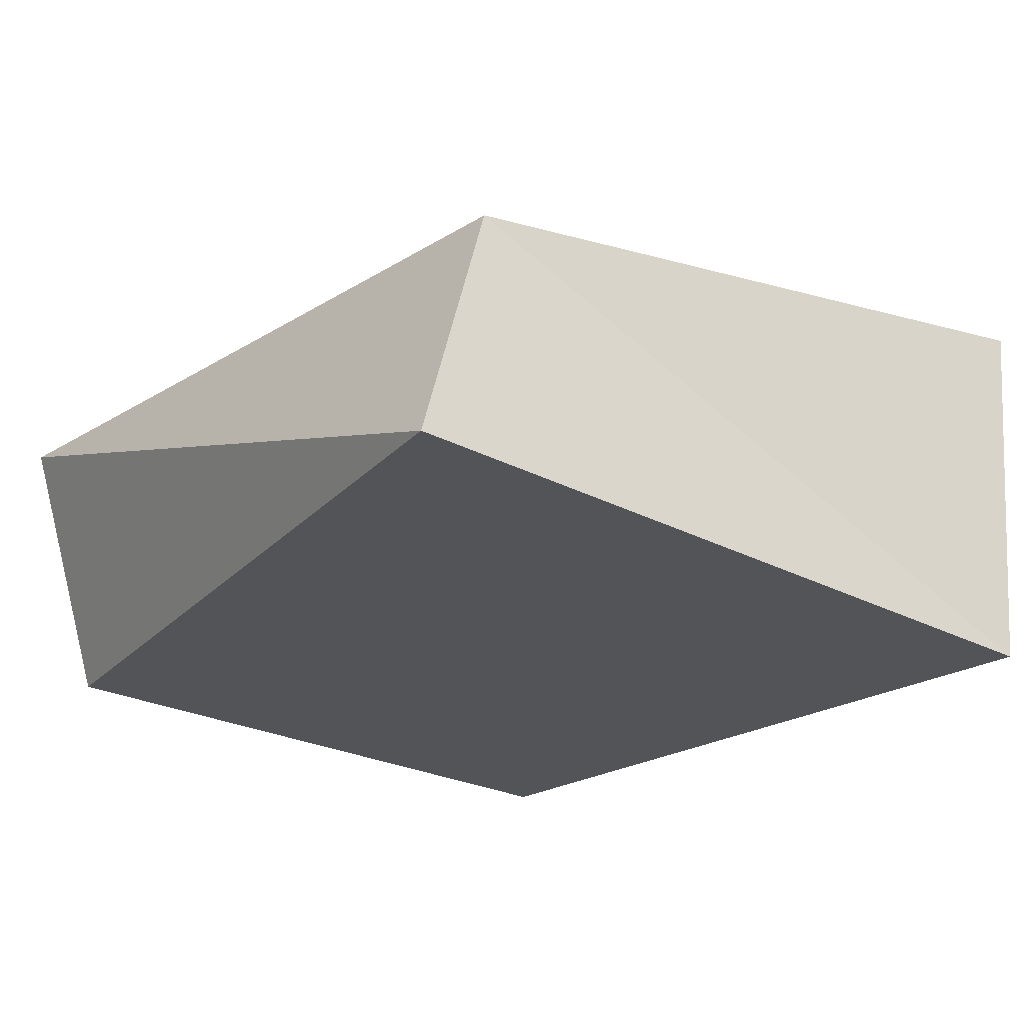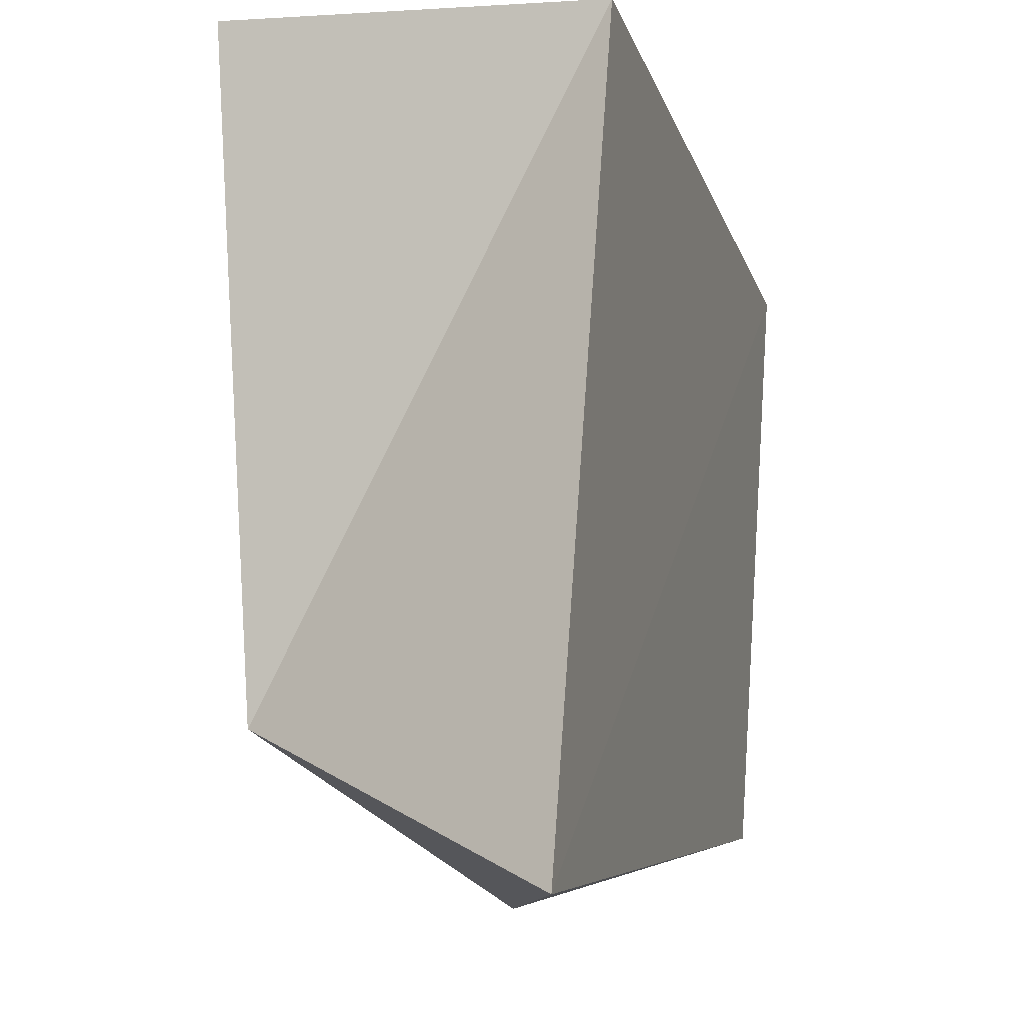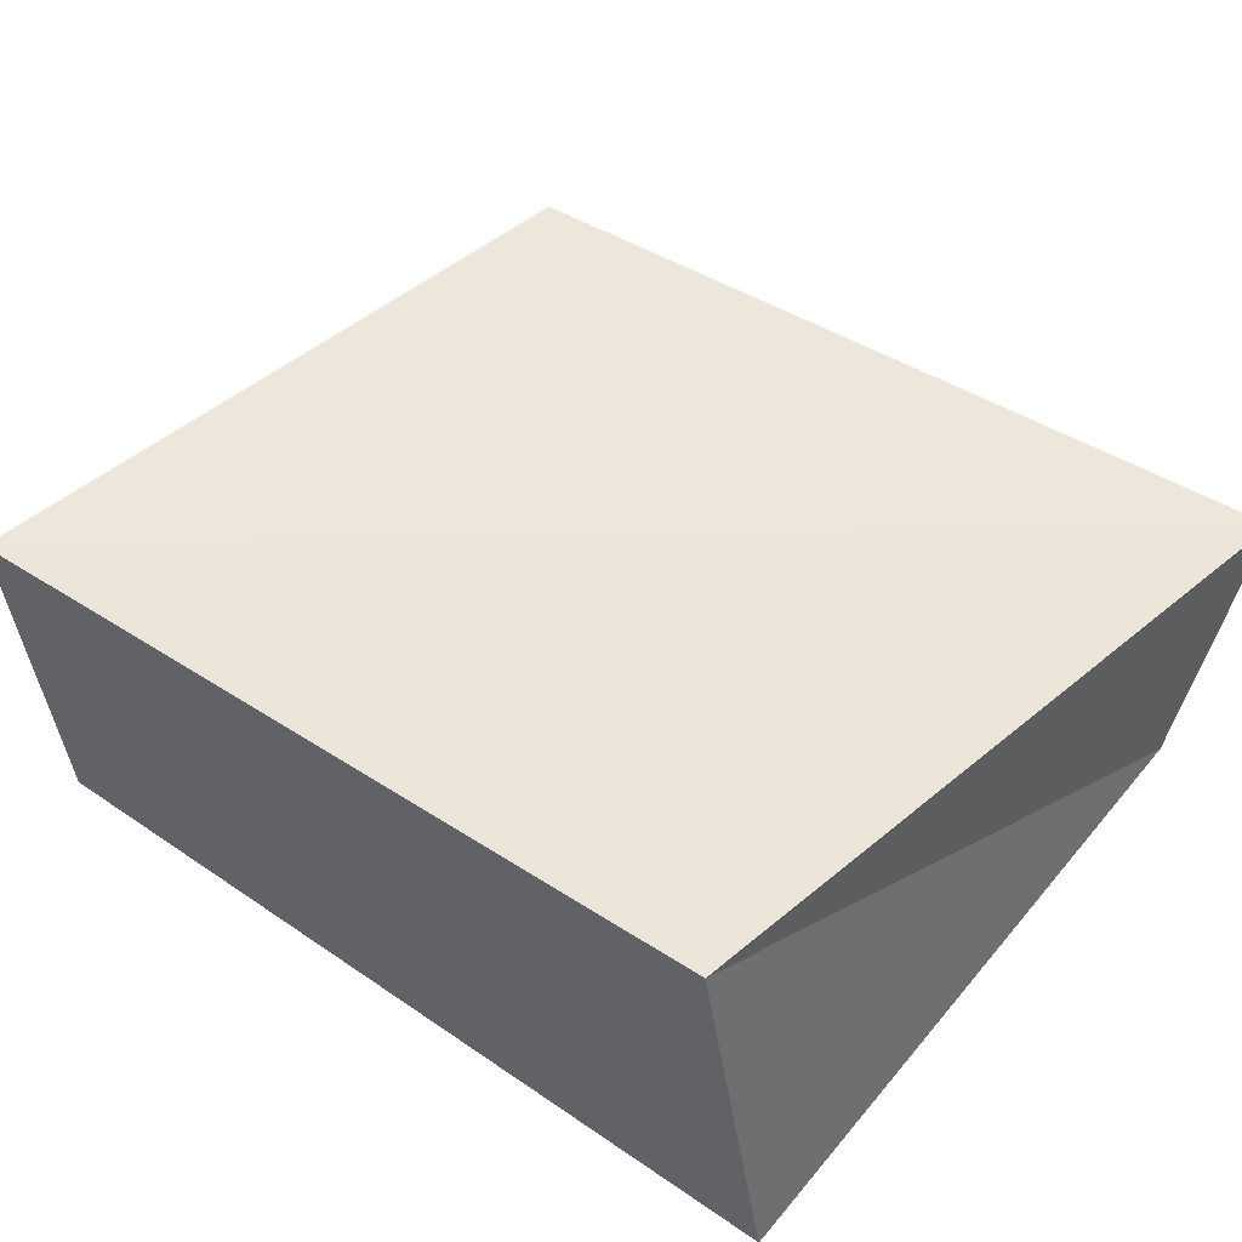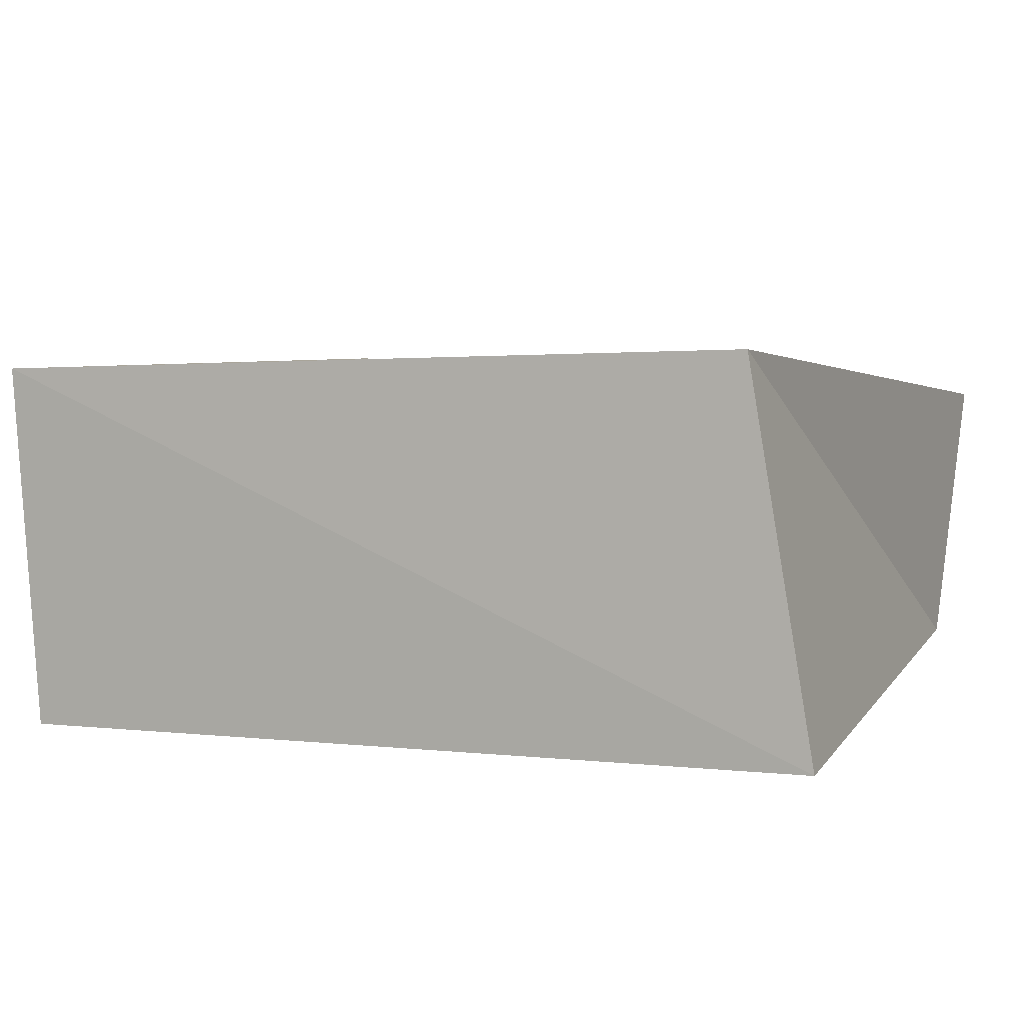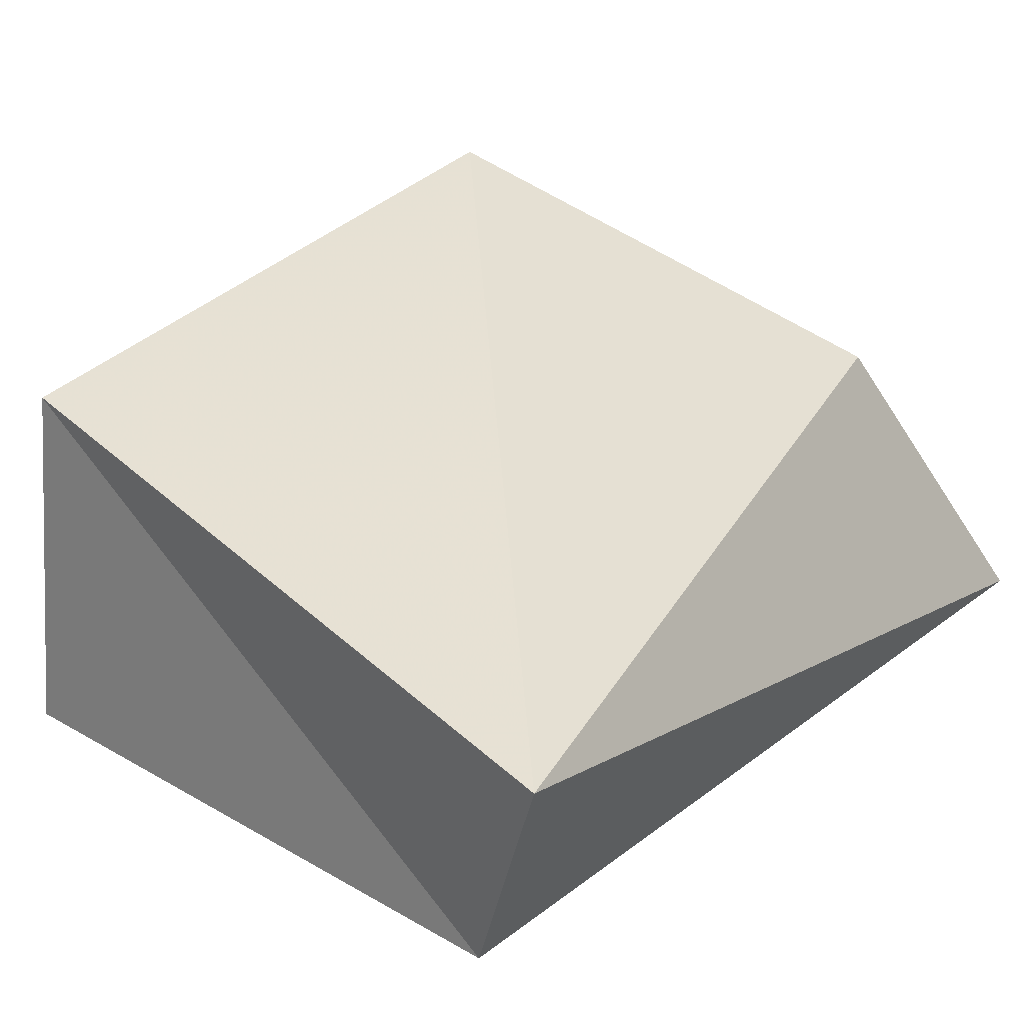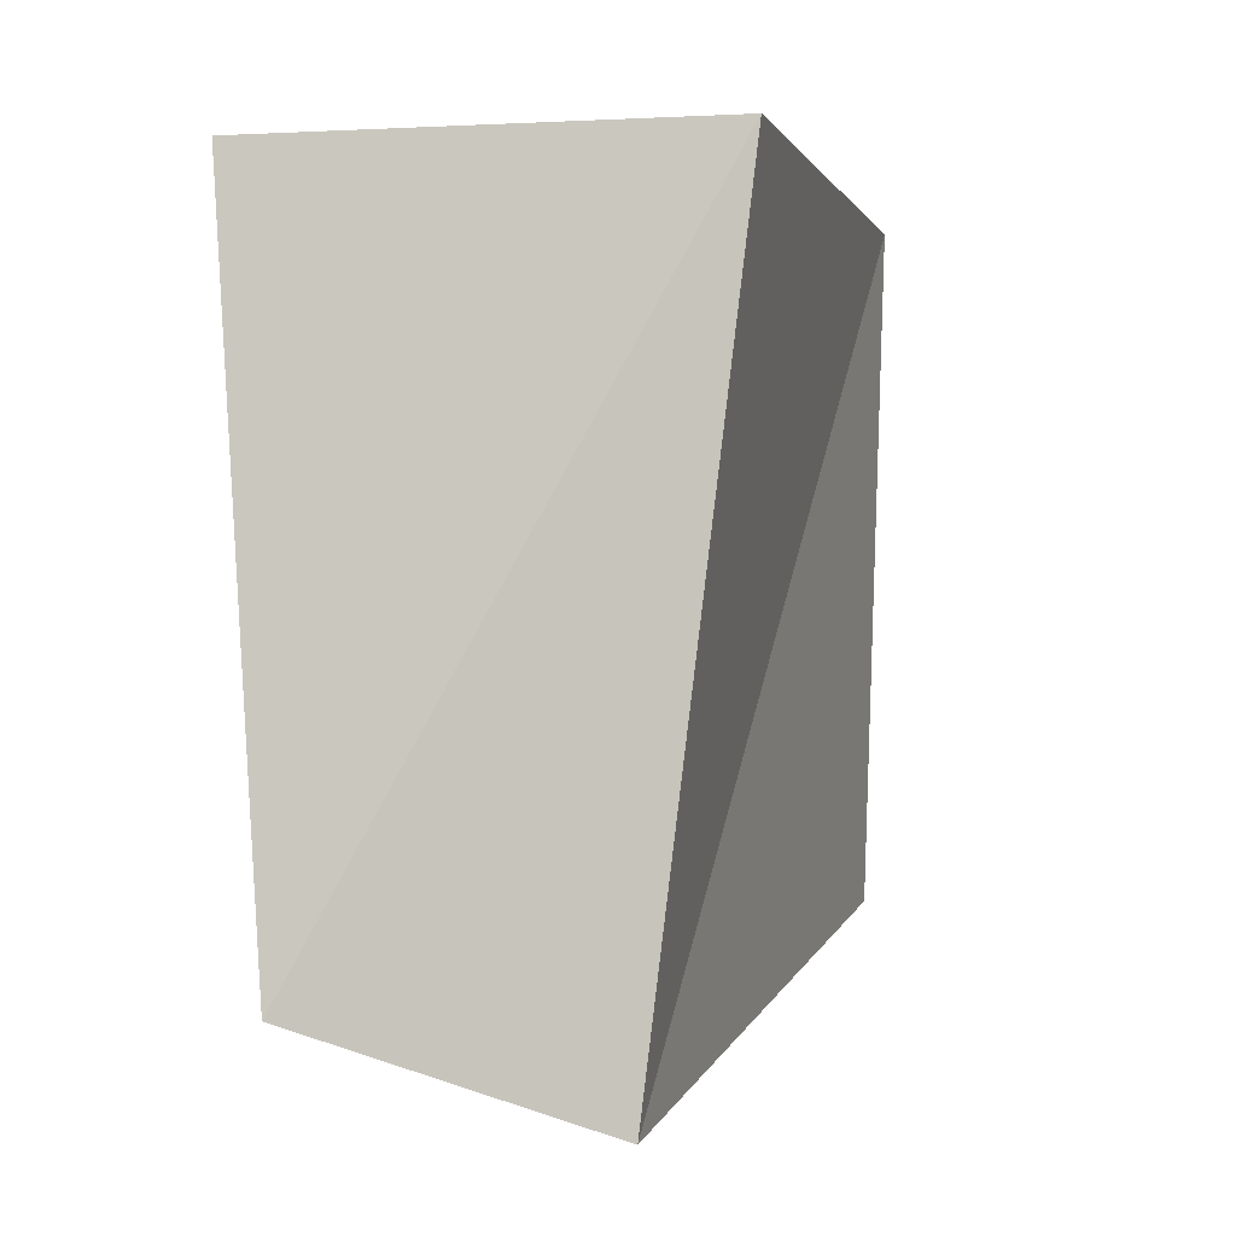
<metadata>
{"format":"obj","ext":"obj","renderer":"f3d","projection":"perspective","resolution":1024,"background":"white","views":[{"elev":-21.6,"azim":55.1,"up":"+Z"},{"elev":-10.7,"azim":106.0,"up":"+Y"},{"elev":52.4,"azim":-139.2,"up":"+Z"},{"elev":6.3,"azim":-157.4,"up":"+Z"},{"elev":36.3,"azim":-49.7,"up":"+Z"},{"elev":-4.1,"azim":-75.9,"up":"+Y"}]}
</metadata>
<code>
v -0.05222 -0.0426 -0.01839
v 0.05232 0.04985 0.024
v -0.05439 0.04008 -0.02333
v 0.05897 -0.05358 -0.01872
v -0.04578 0.04119 0.02756
v 0.04188 -0.03381 0.02255
v -0.05378 -0.05272 0.01766
v 0.0506 0.04782 -0.02399
f 7 5 1
f 4 7 1
f 1 5 3
f 3 4 1
f 7 2 5
f 6 7 4
f 6 2 7
f 5 2 3
f 8 4 3
f 3 2 8
f 8 6 4
f 2 6 8

</code>
